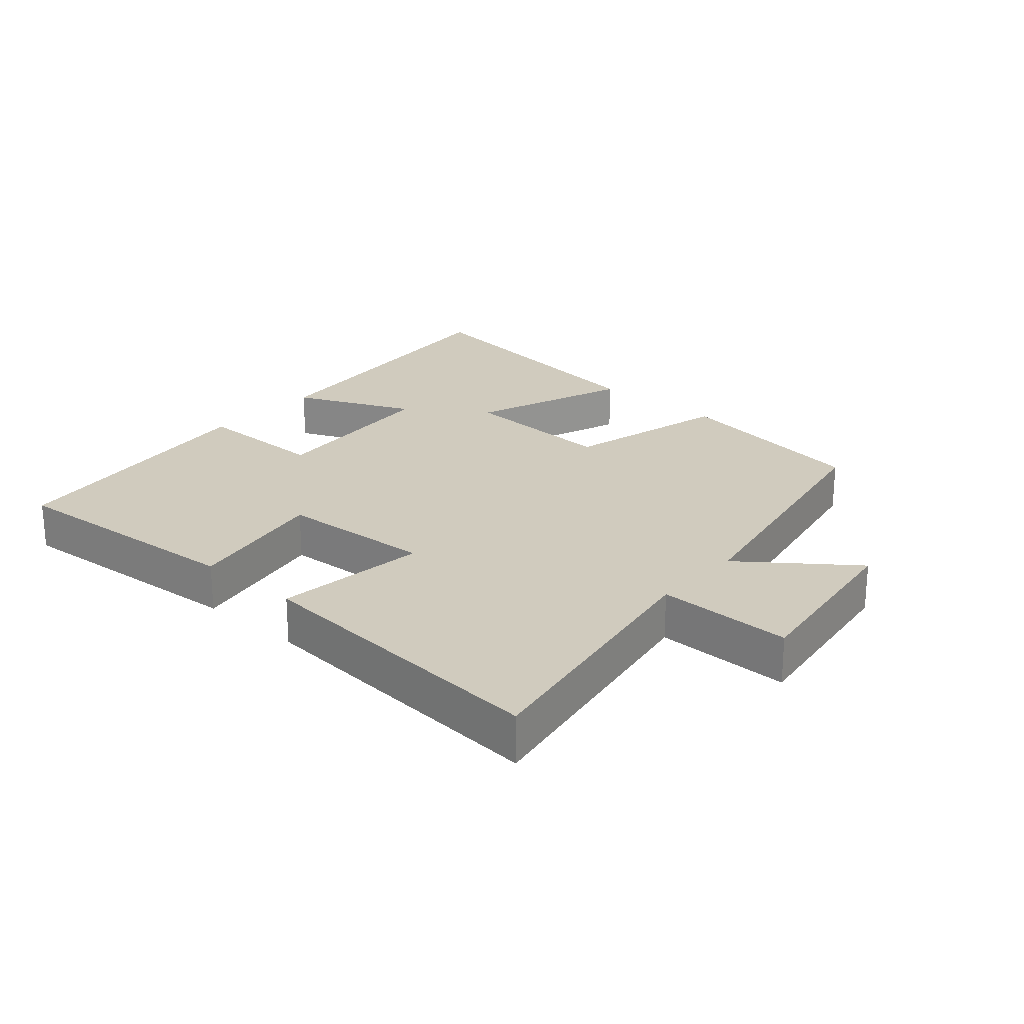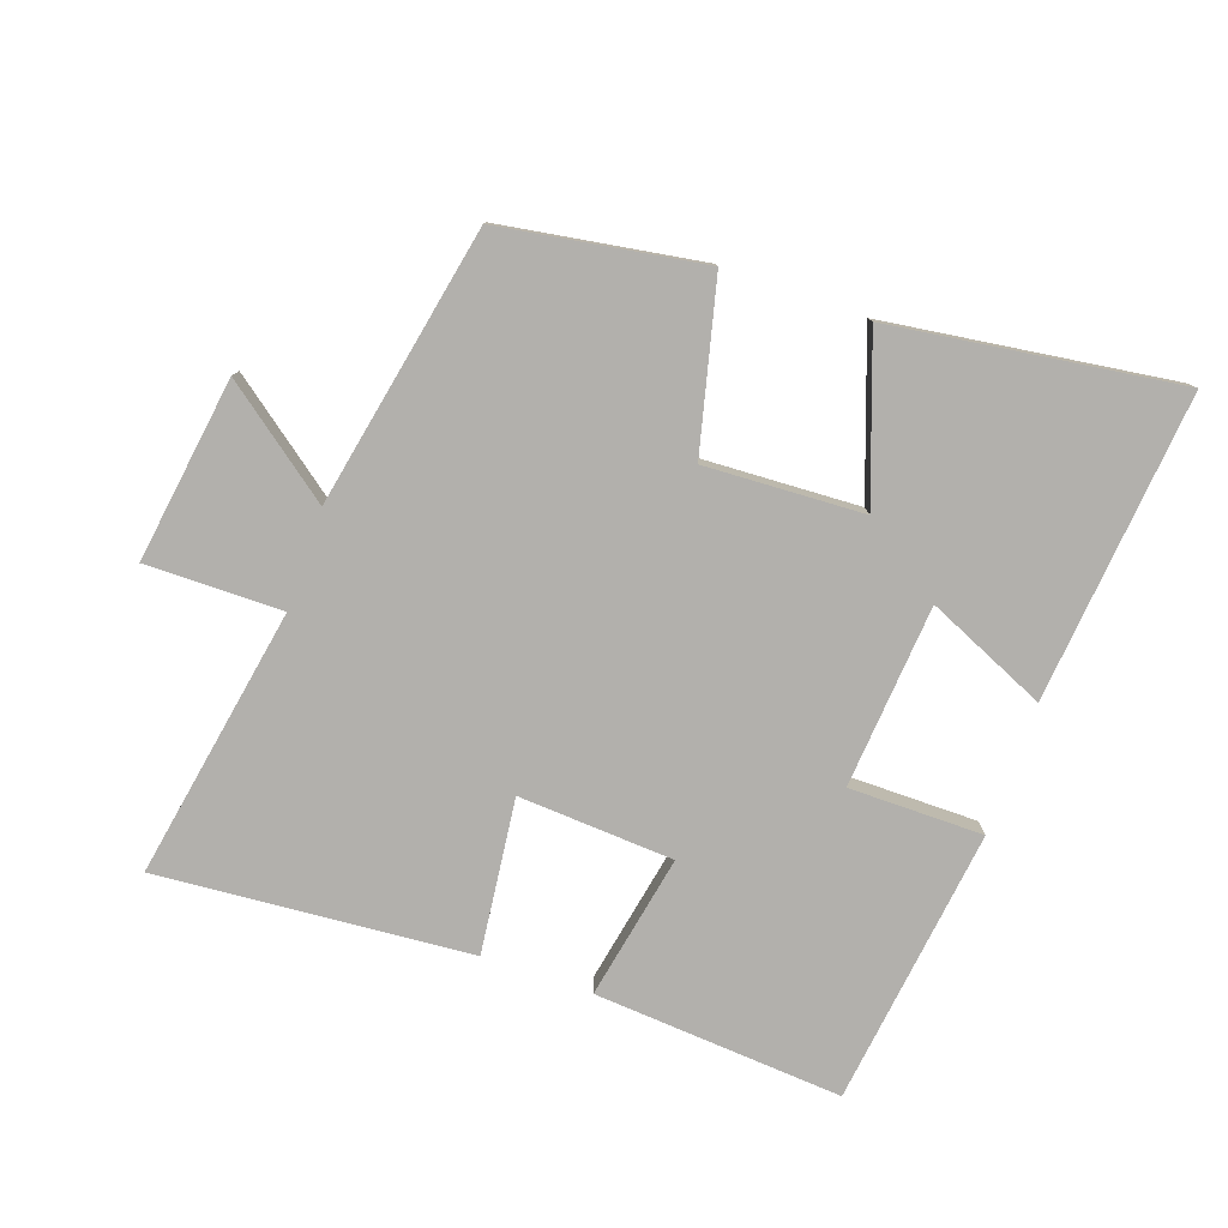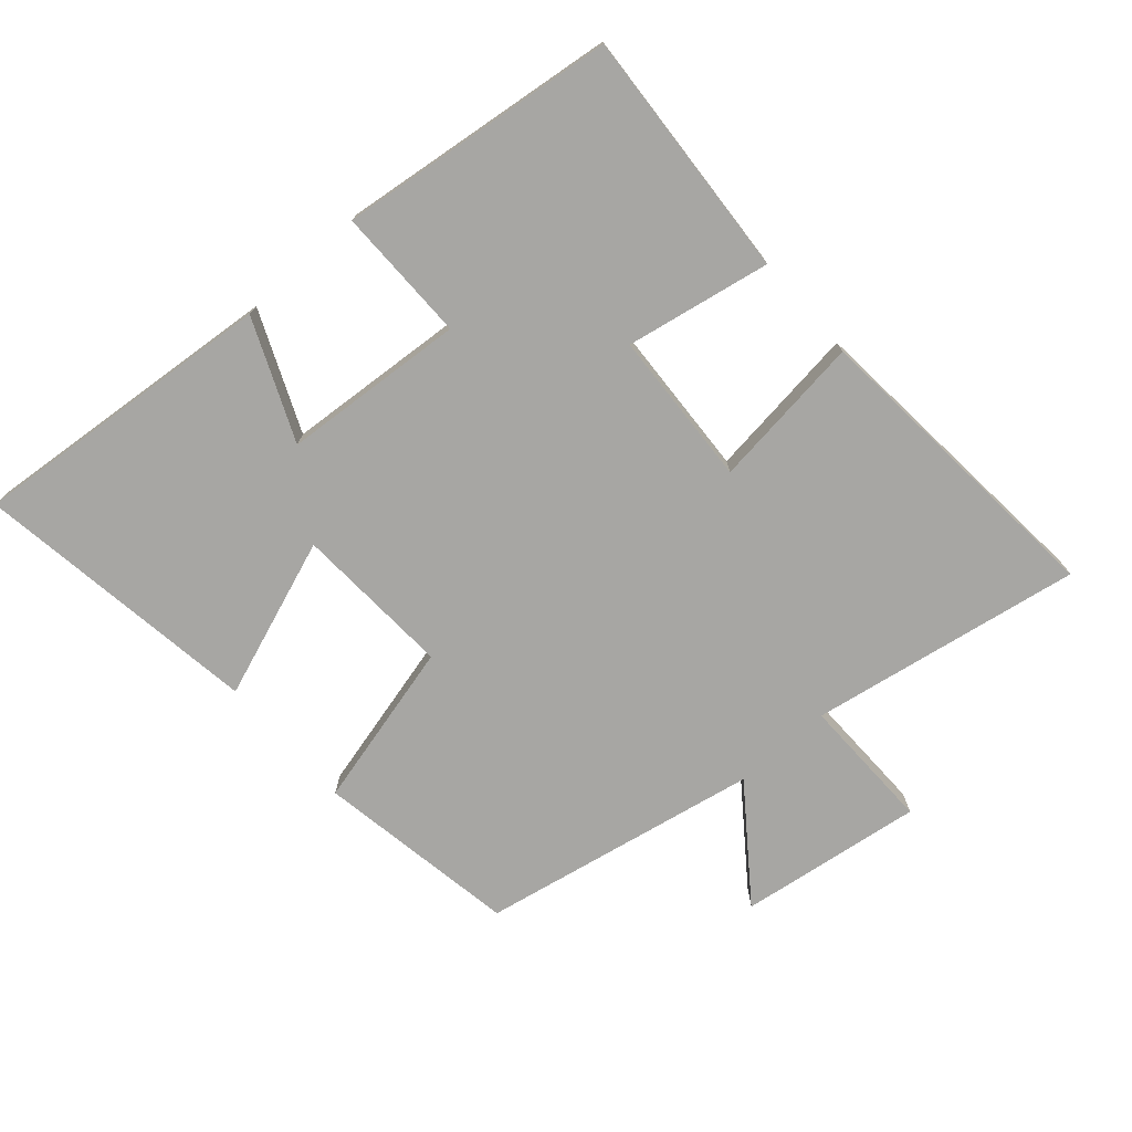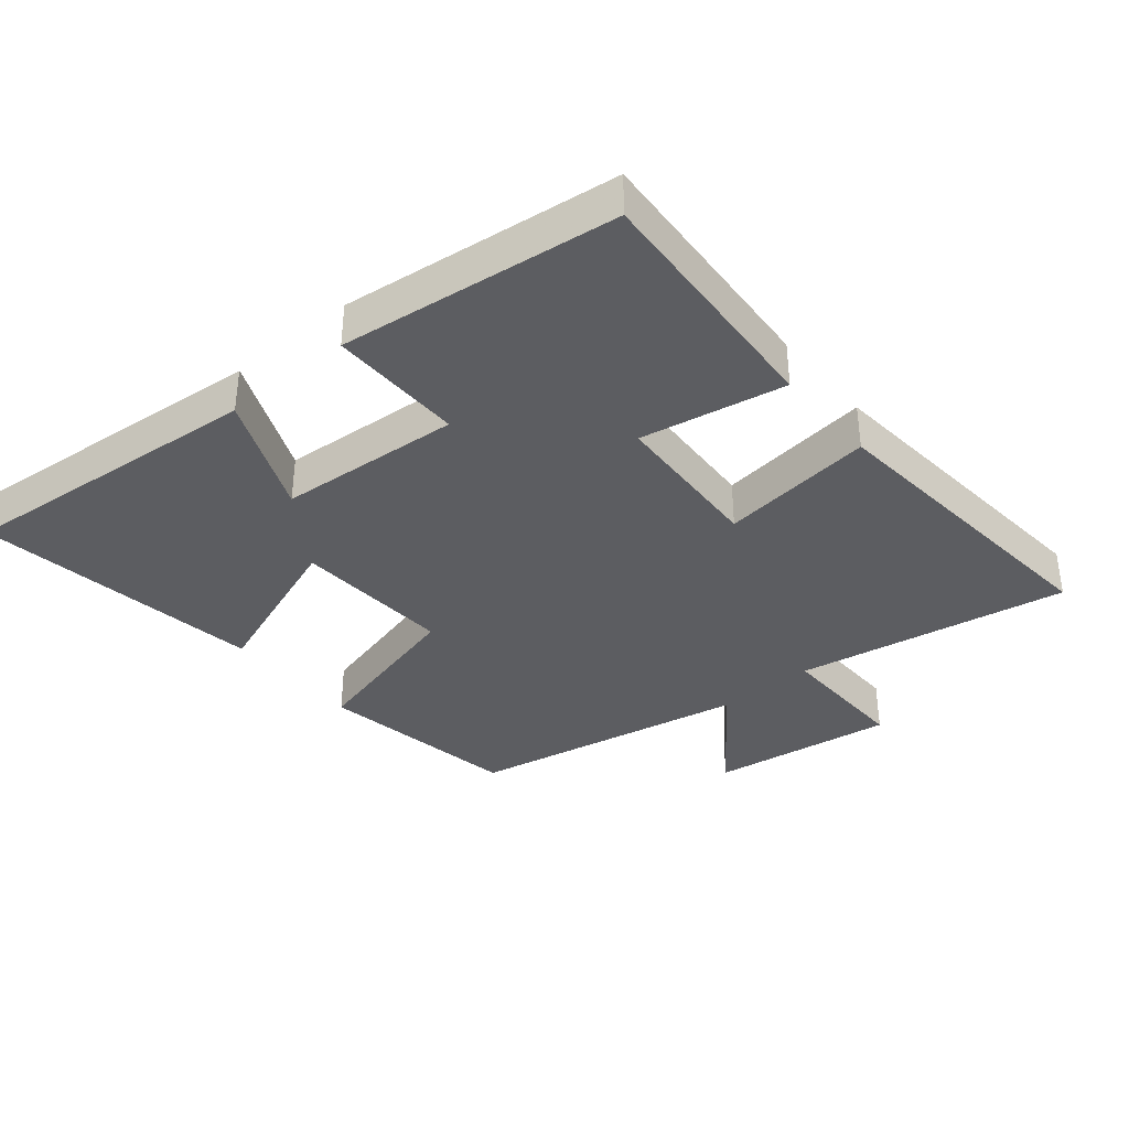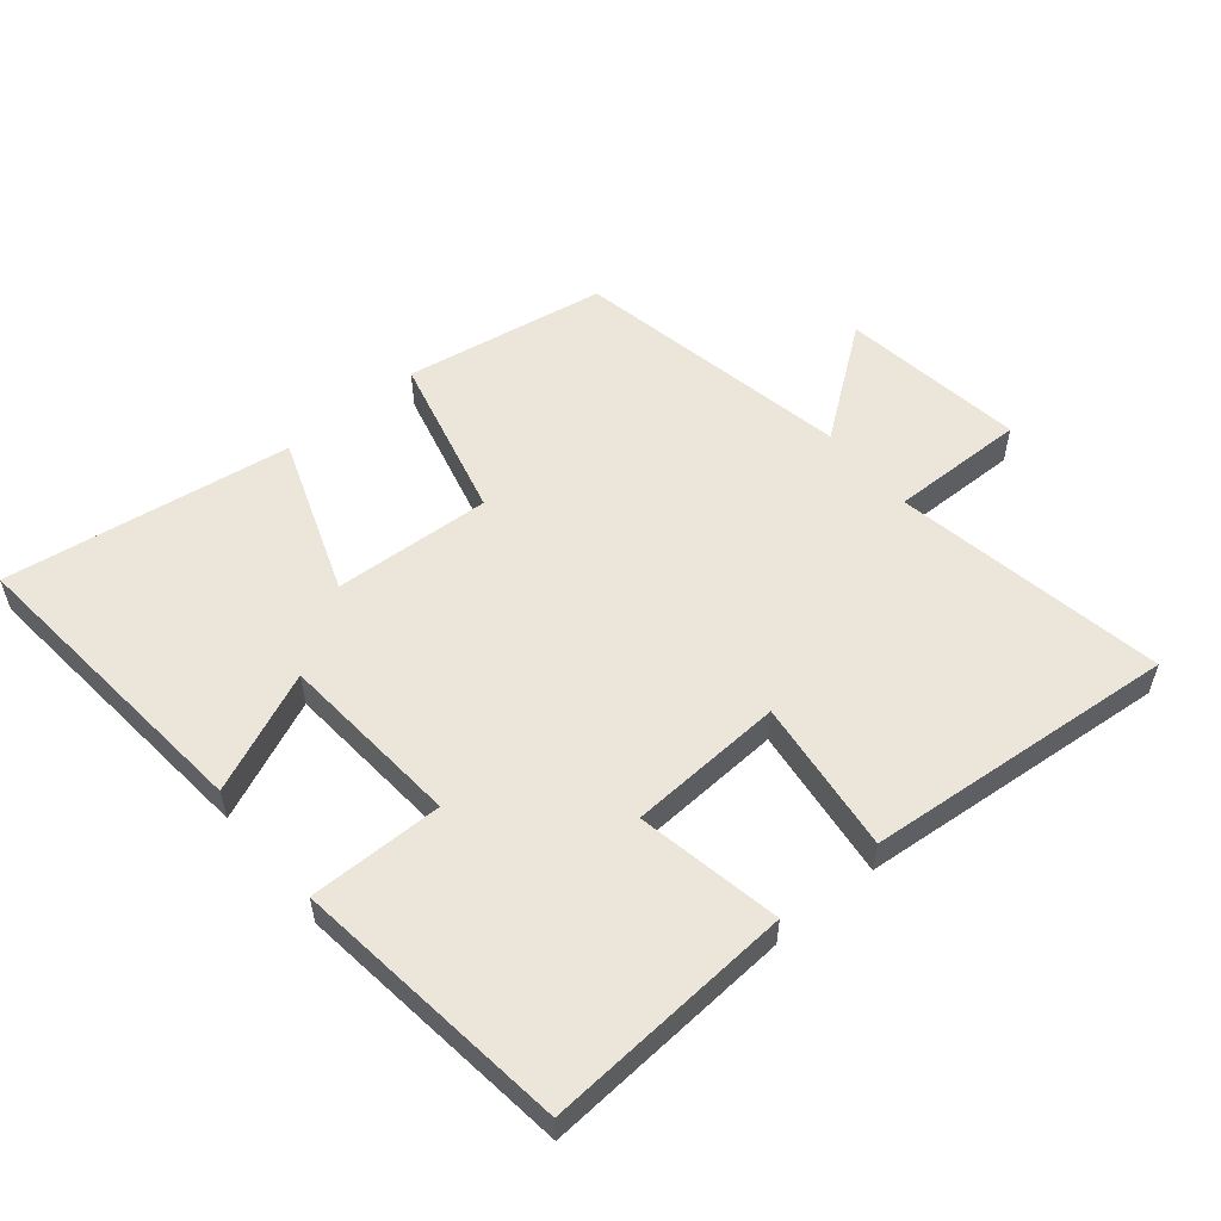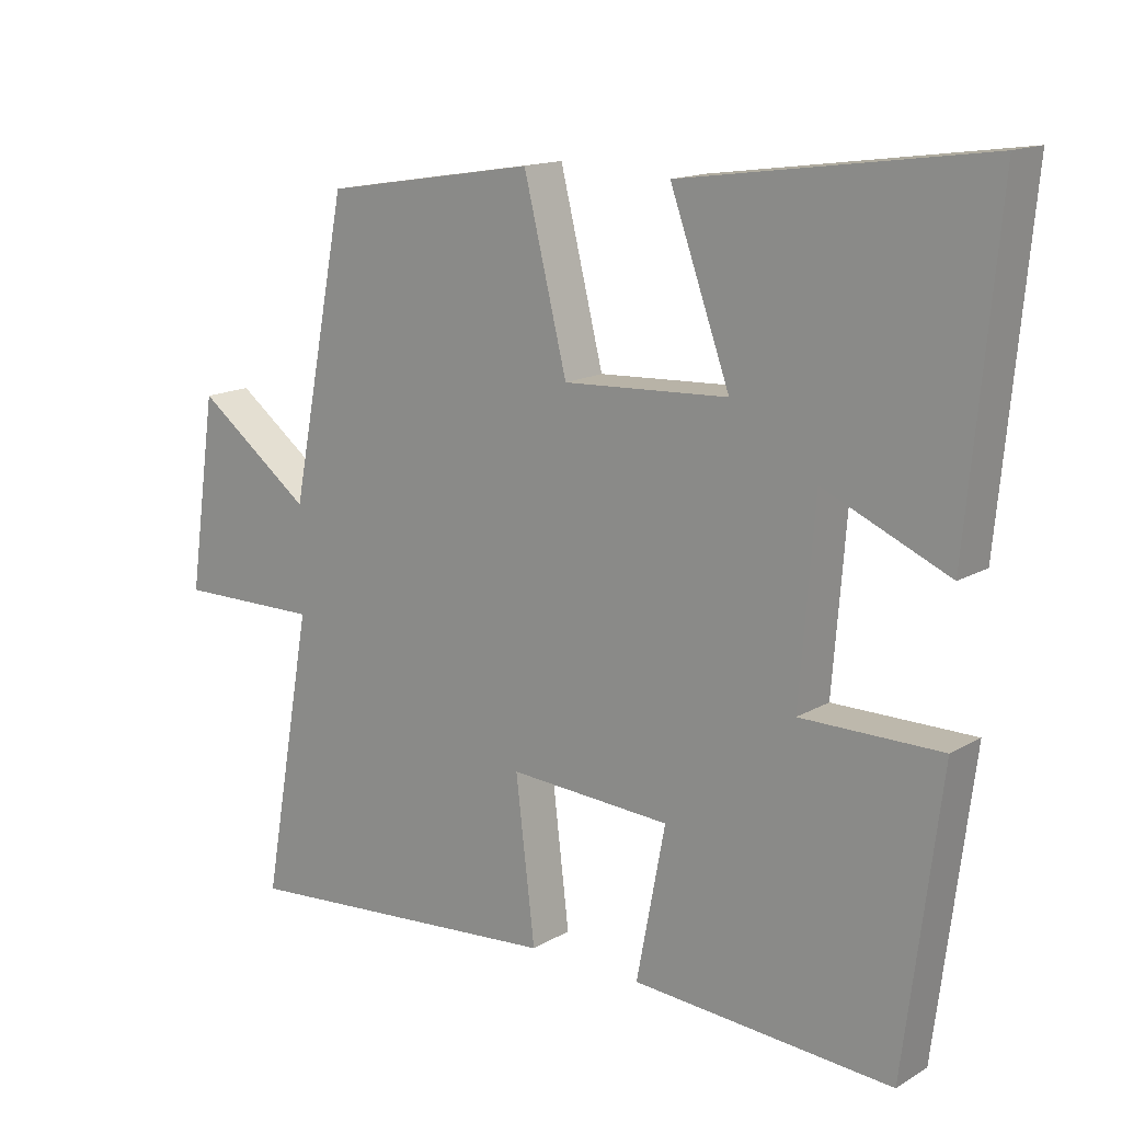
<metadata>
{"format":"obj","ext":"obj","renderer":"f3d","projection":"perspective","resolution":1024,"background":"white","views":[{"elev":23.5,"azim":-138.6,"up":"+Y"},{"elev":-78.8,"azim":-19.4,"up":"+Y"},{"elev":-74.1,"azim":131.6,"up":"+Y"},{"elev":-36.4,"azim":130.1,"up":"+Y"},{"elev":55.1,"azim":140.5,"up":"+Y"},{"elev":14.9,"azim":39.0,"up":"+Z"}]}
</metadata>
<code>
v -0.417 0.07 0.45
v -0.109 0.07 0.5
v -0.046 0.07 0.246
v 0.194 0.07 0.258
v 0.107 0.07 0.5
v 0.544 0.07 0.561
v 0.5 0.07 0.093
v 0.318 0.07 0.173
v 0.296 0.07 -0.105
v 0.5 0.07 -0.105
v 0.447 0.07 -0.527
v 0.068 0.07 -0.5
v 0.11 0.07 -0.28
v -0.126 0.07 -0.266
v -0.098 0.07 -0.5
v -0.573 0.07 -0.539
v -0.5 0.07 -0.126
v -0.707 0.07 -0.128
v -0.667 0.07 0.152
v -0.5 0.07 0.026
v -0.417 0 0.45
v -0.109 0 0.5
v -0.046 0 0.246
v 0.194 0 0.258
v 0.107 0 0.5
v 0.544 0 0.561
v 0.5 0 0.093
v 0.318 0 0.173
v 0.296 0 -0.105
v 0.5 0 -0.105
v 0.447 0 -0.527
v 0.068 0 -0.5
v 0.11 0 -0.28
v -0.126 0 -0.266
v -0.098 0 -0.5
v -0.573 0 -0.539
v -0.5 0 -0.126
v -0.707 0 -0.128
v -0.667 0 0.152
v -0.5 0 0.026
f 17 18 19 20
f 1 2 3
f 20 1 3
f 17 20 3
f 14 15 16 17
f 17 3 4
f 14 17 4
f 13 14 4
f 11 12 13
f 10 11 13
f 9 10 13
f 8 9 13 4
f 6 7 8
f 5 6 8
f 4 5 8
f 40 39 38 37
f 23 22 21
f 23 21 40
f 23 40 37
f 37 36 35 34
f 24 23 37
f 24 37 34
f 24 34 33
f 33 32 31
f 33 31 30
f 33 30 29
f 24 33 29 28
f 28 27 26
f 28 26 25
f 28 25 24
f 1 21 22 2
f 2 22 23 3
f 3 23 24 4
f 4 24 25 5
f 5 25 26 6
f 6 26 27 7
f 7 27 28 8
f 8 28 29 9
f 9 29 30 10
f 10 30 31 11
f 11 31 32 12
f 12 32 33 13
f 13 33 34 14
f 14 34 35 15
f 15 35 36 16
f 16 36 37 17
f 17 37 38 18
f 18 38 39 19
f 19 39 40 20
f 20 40 21 1

</code>
